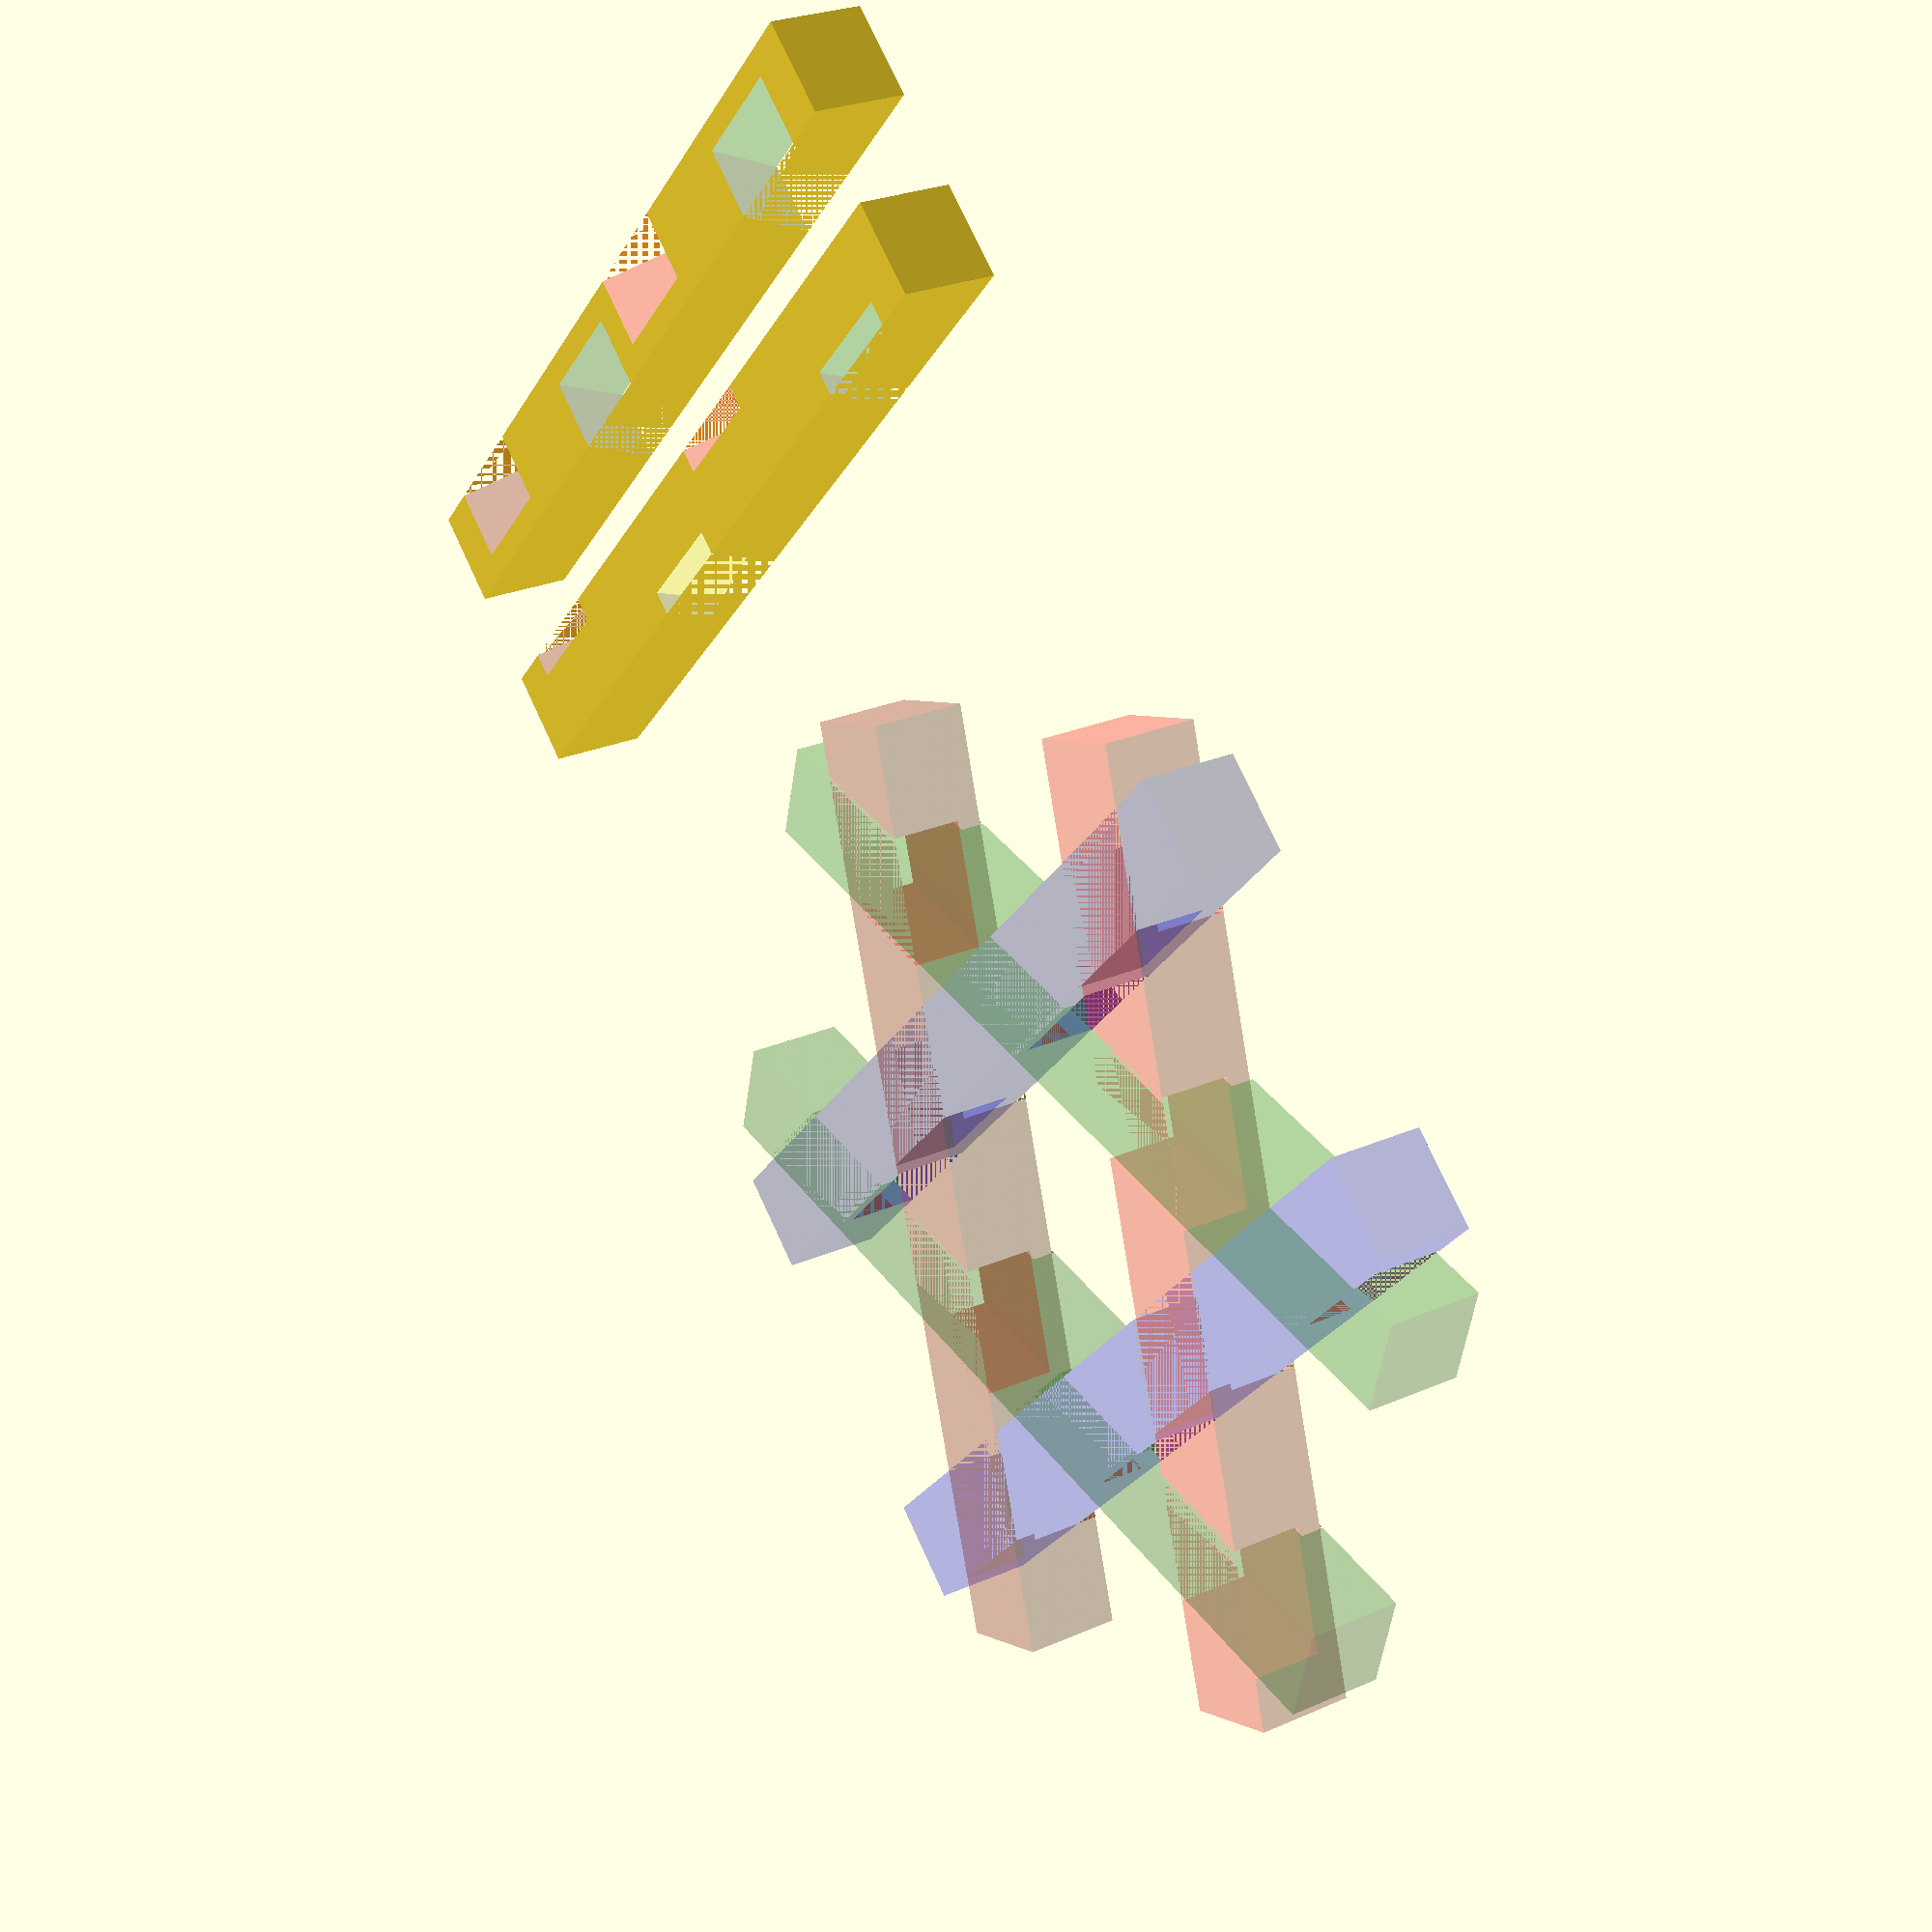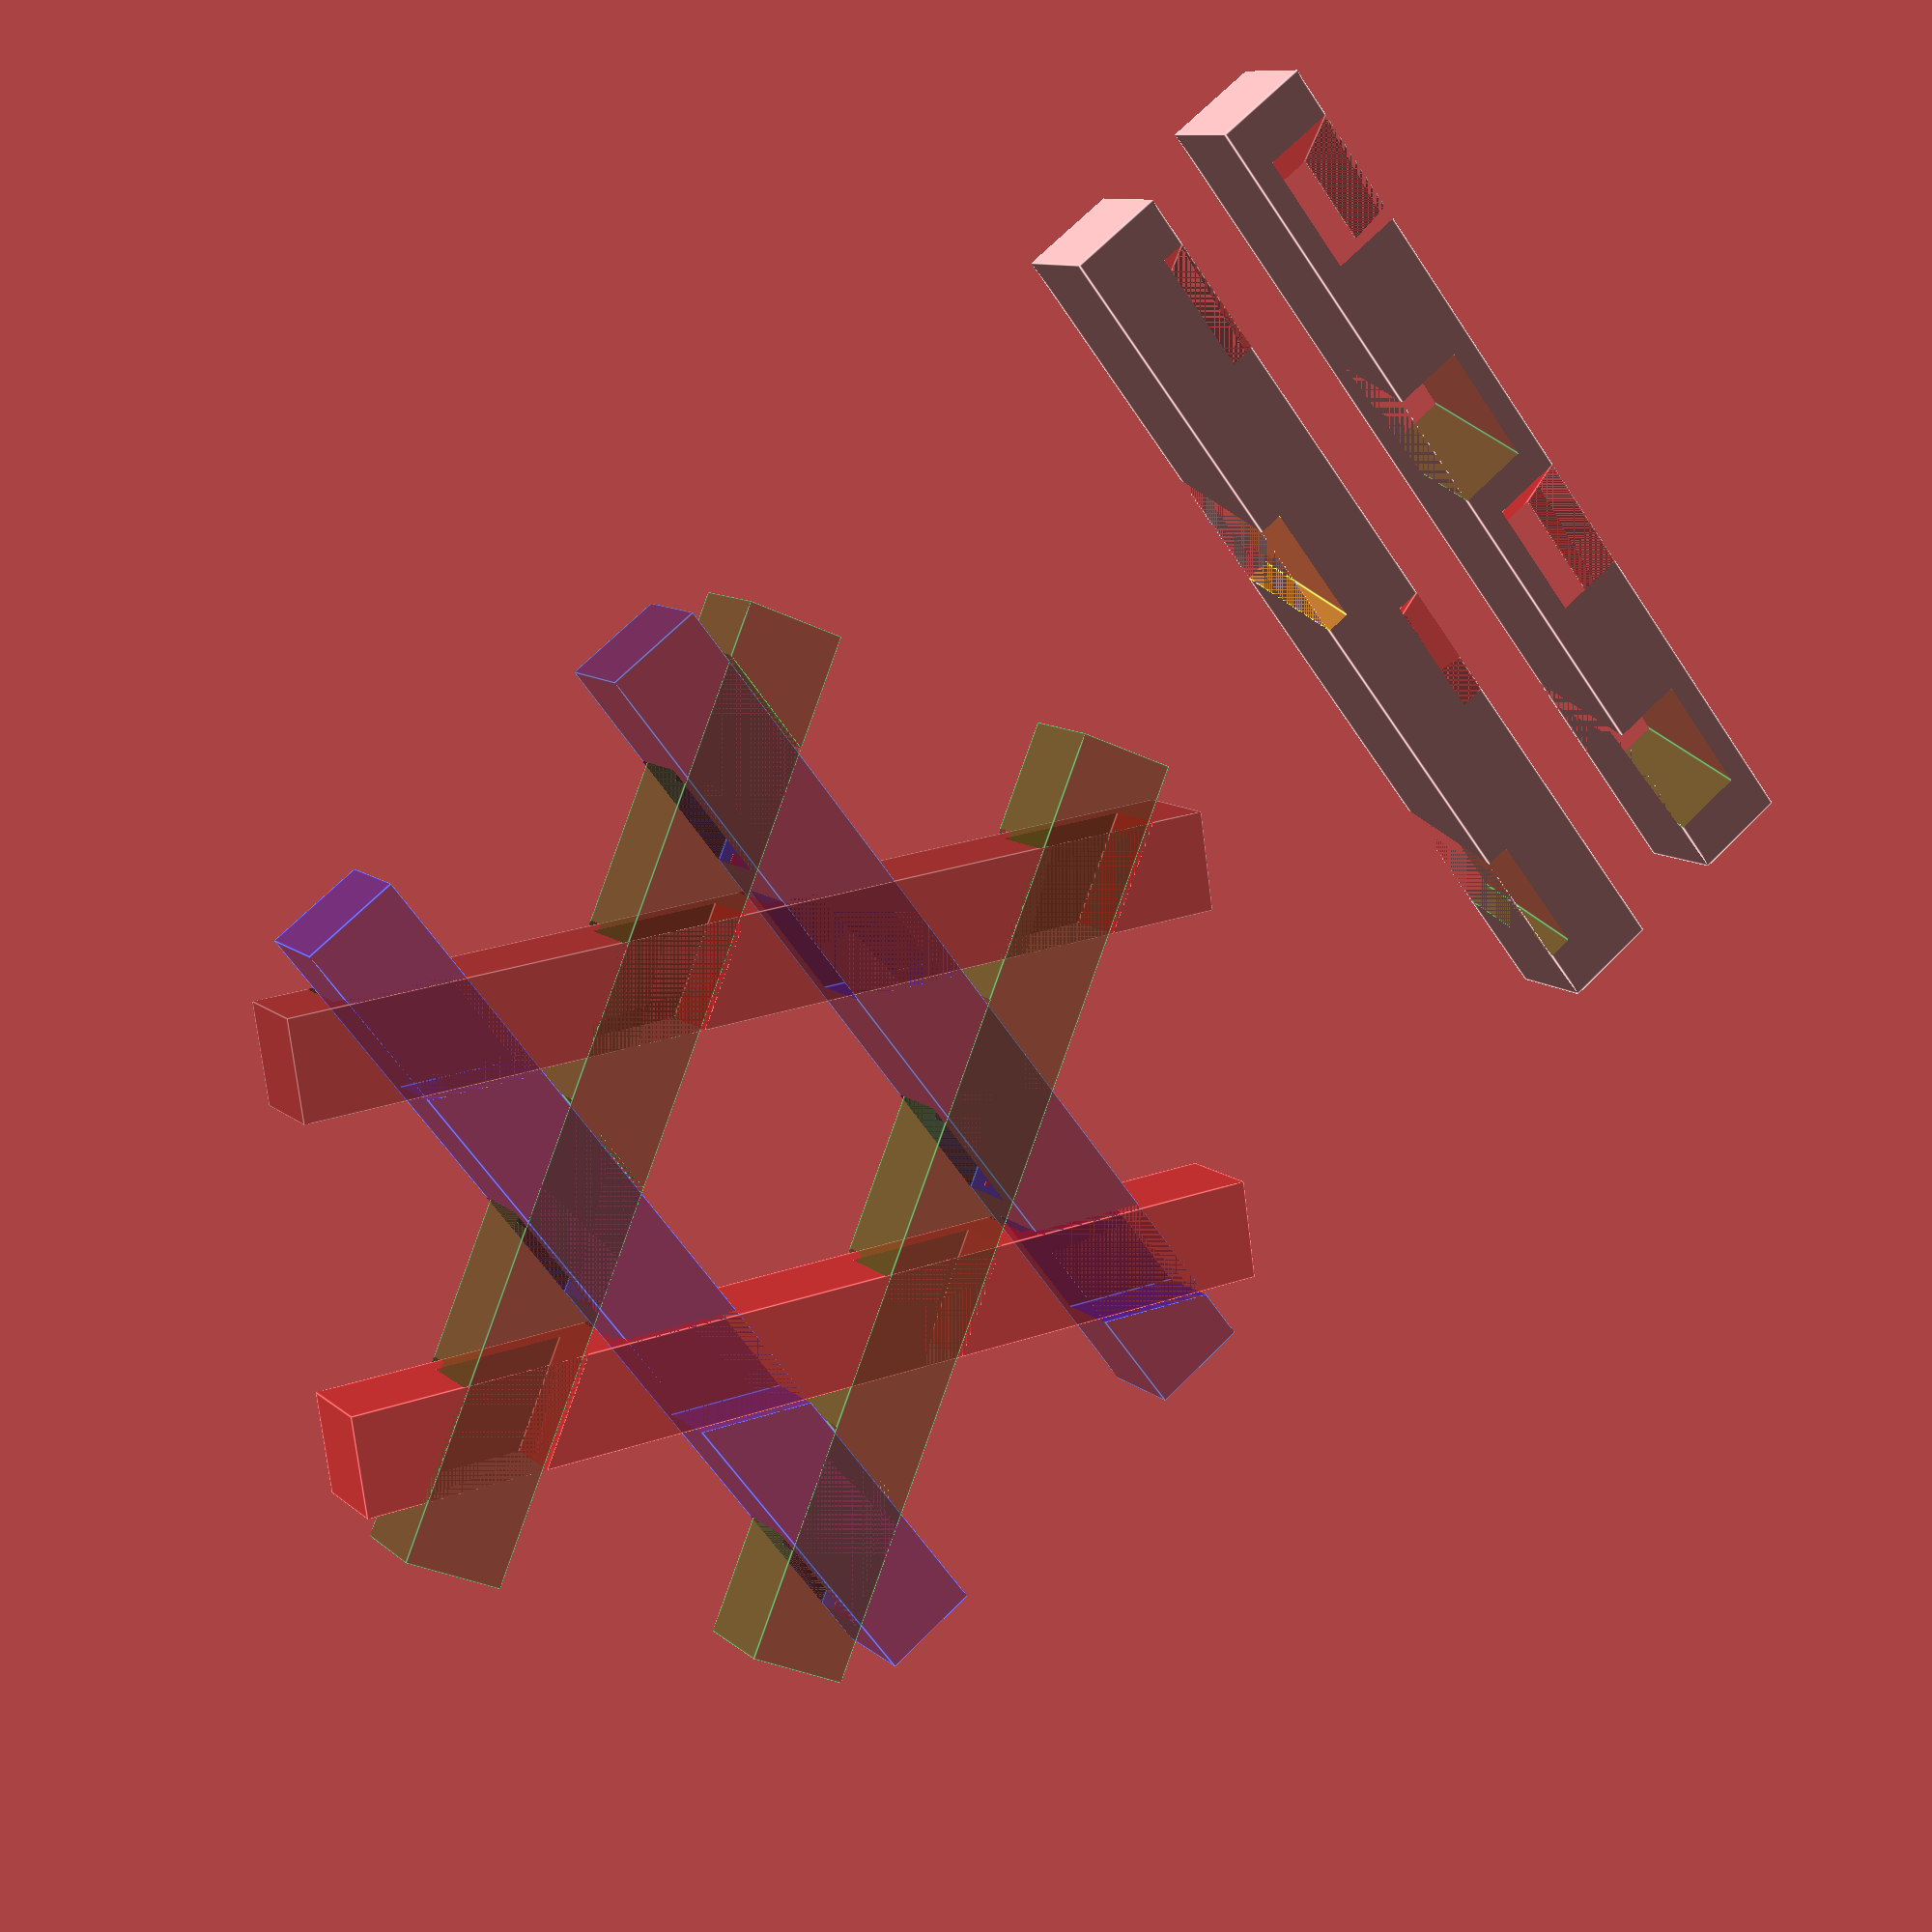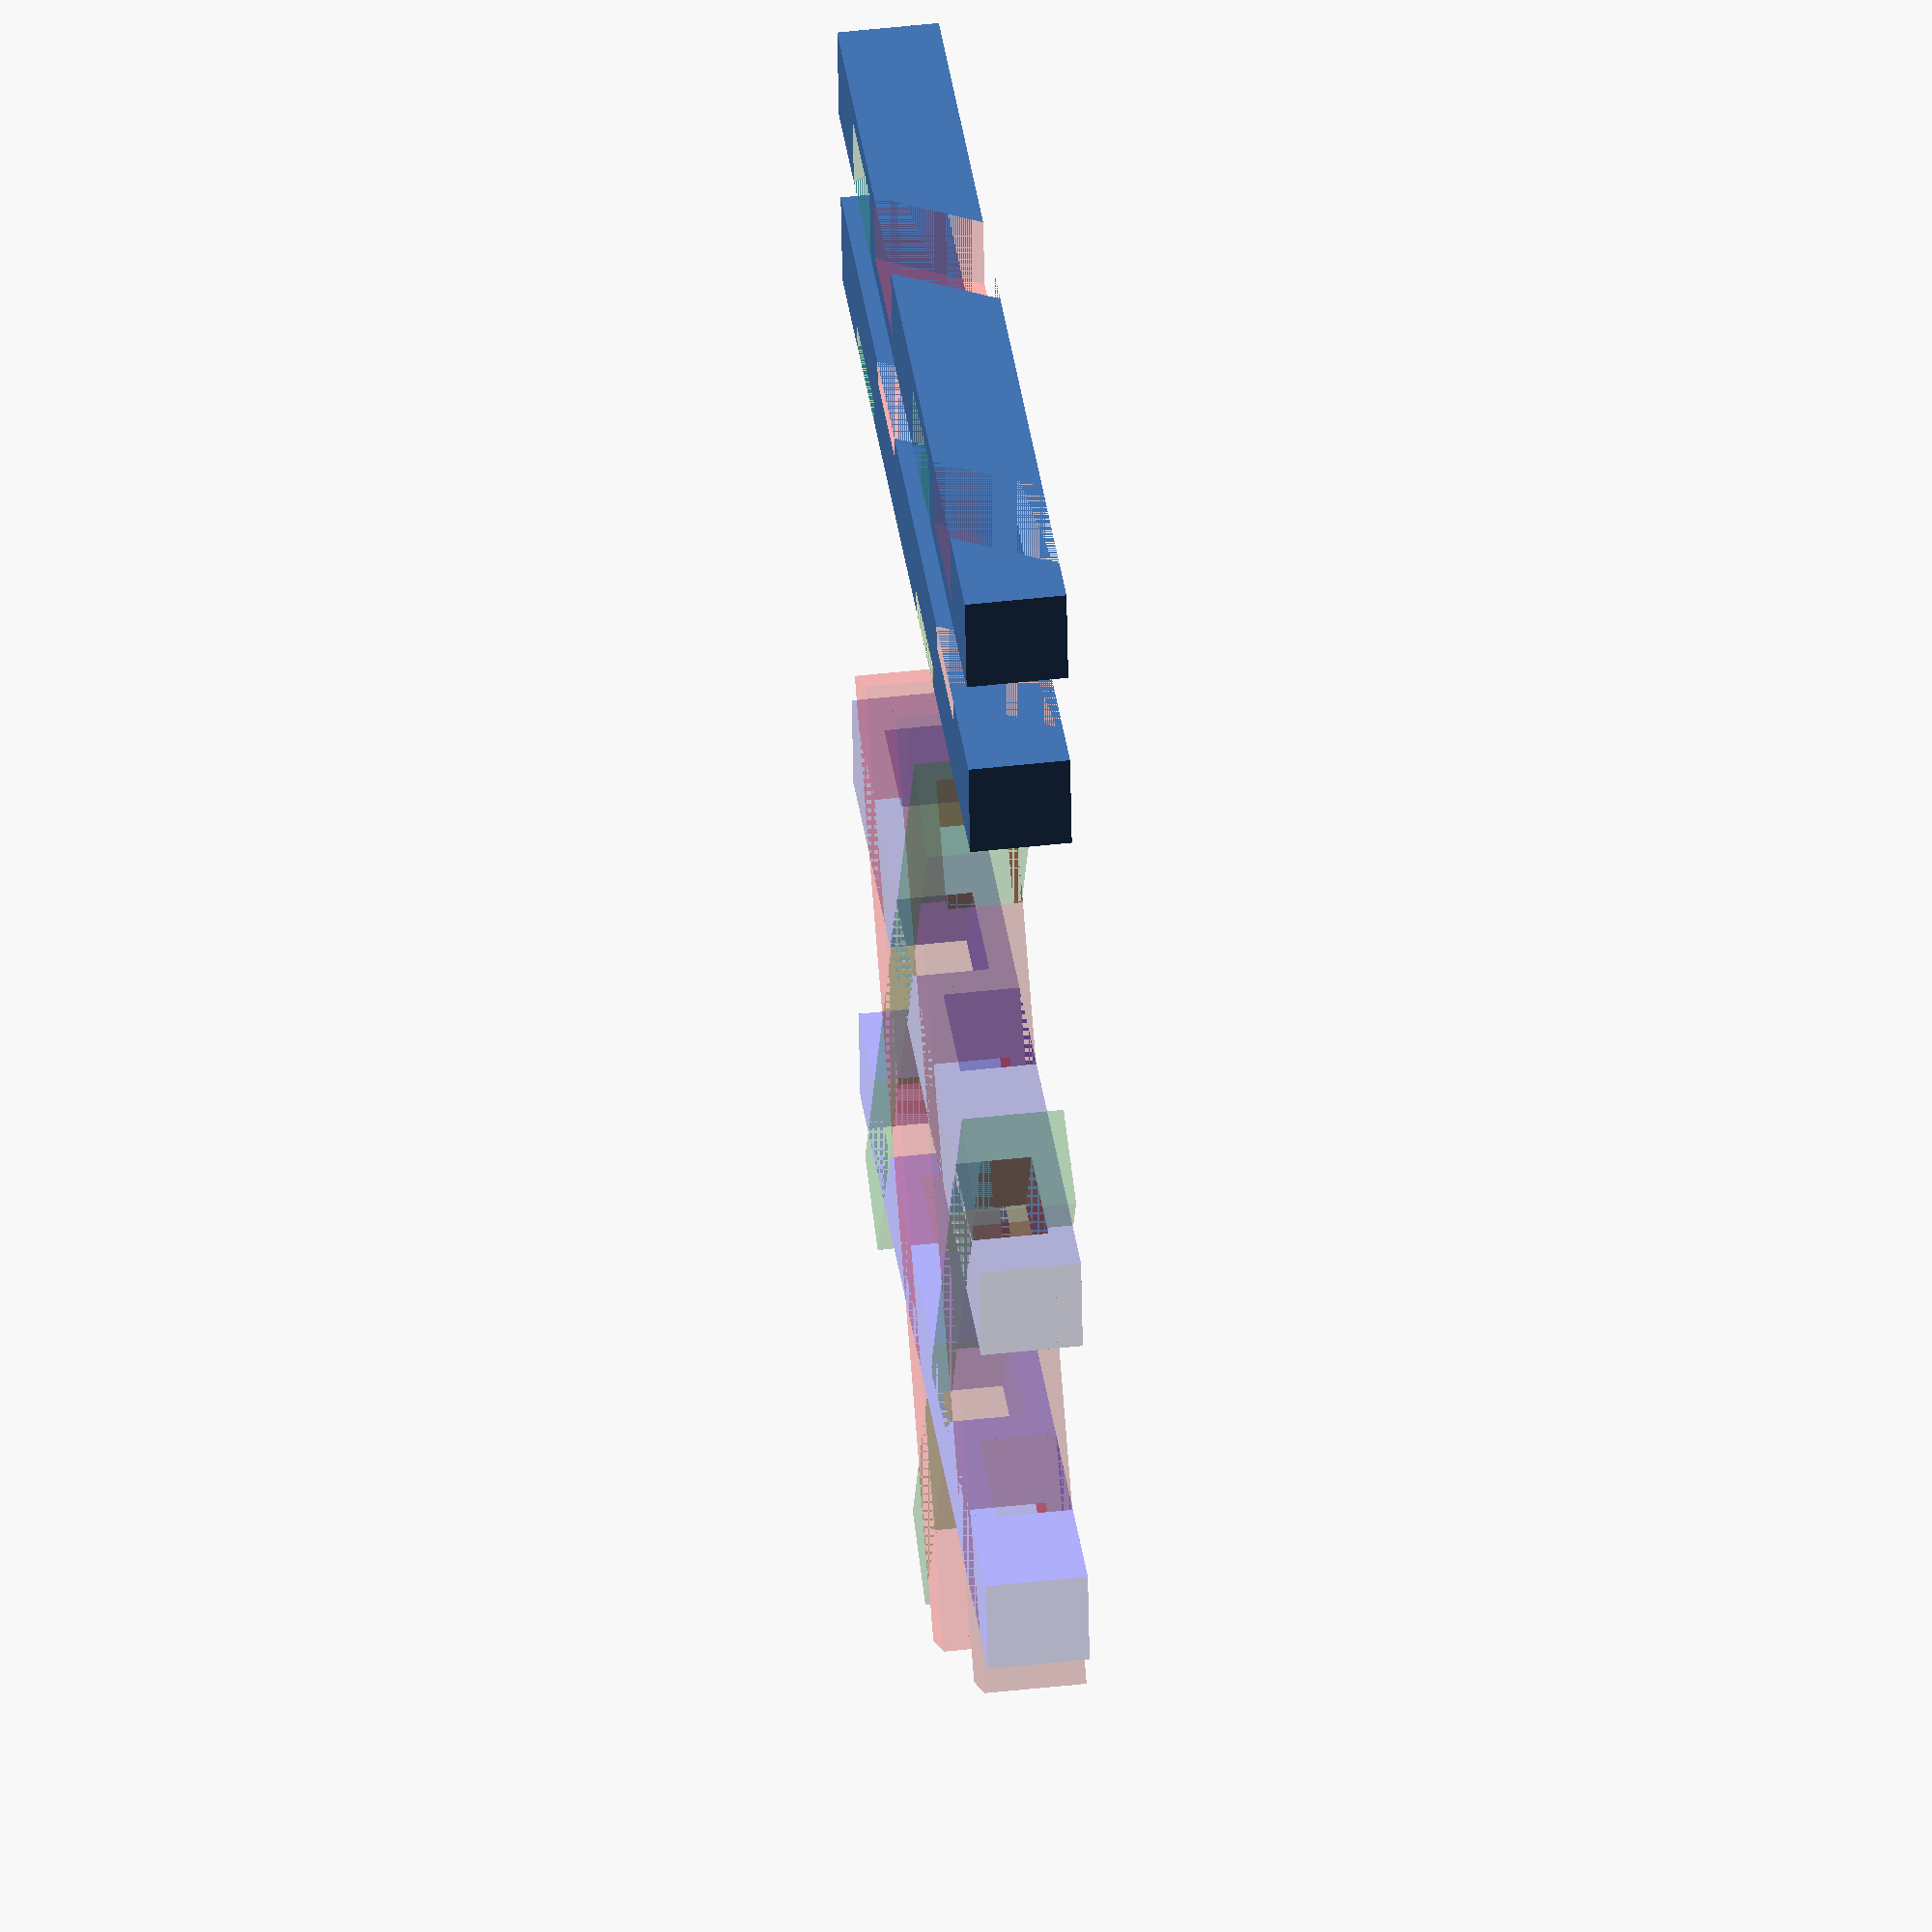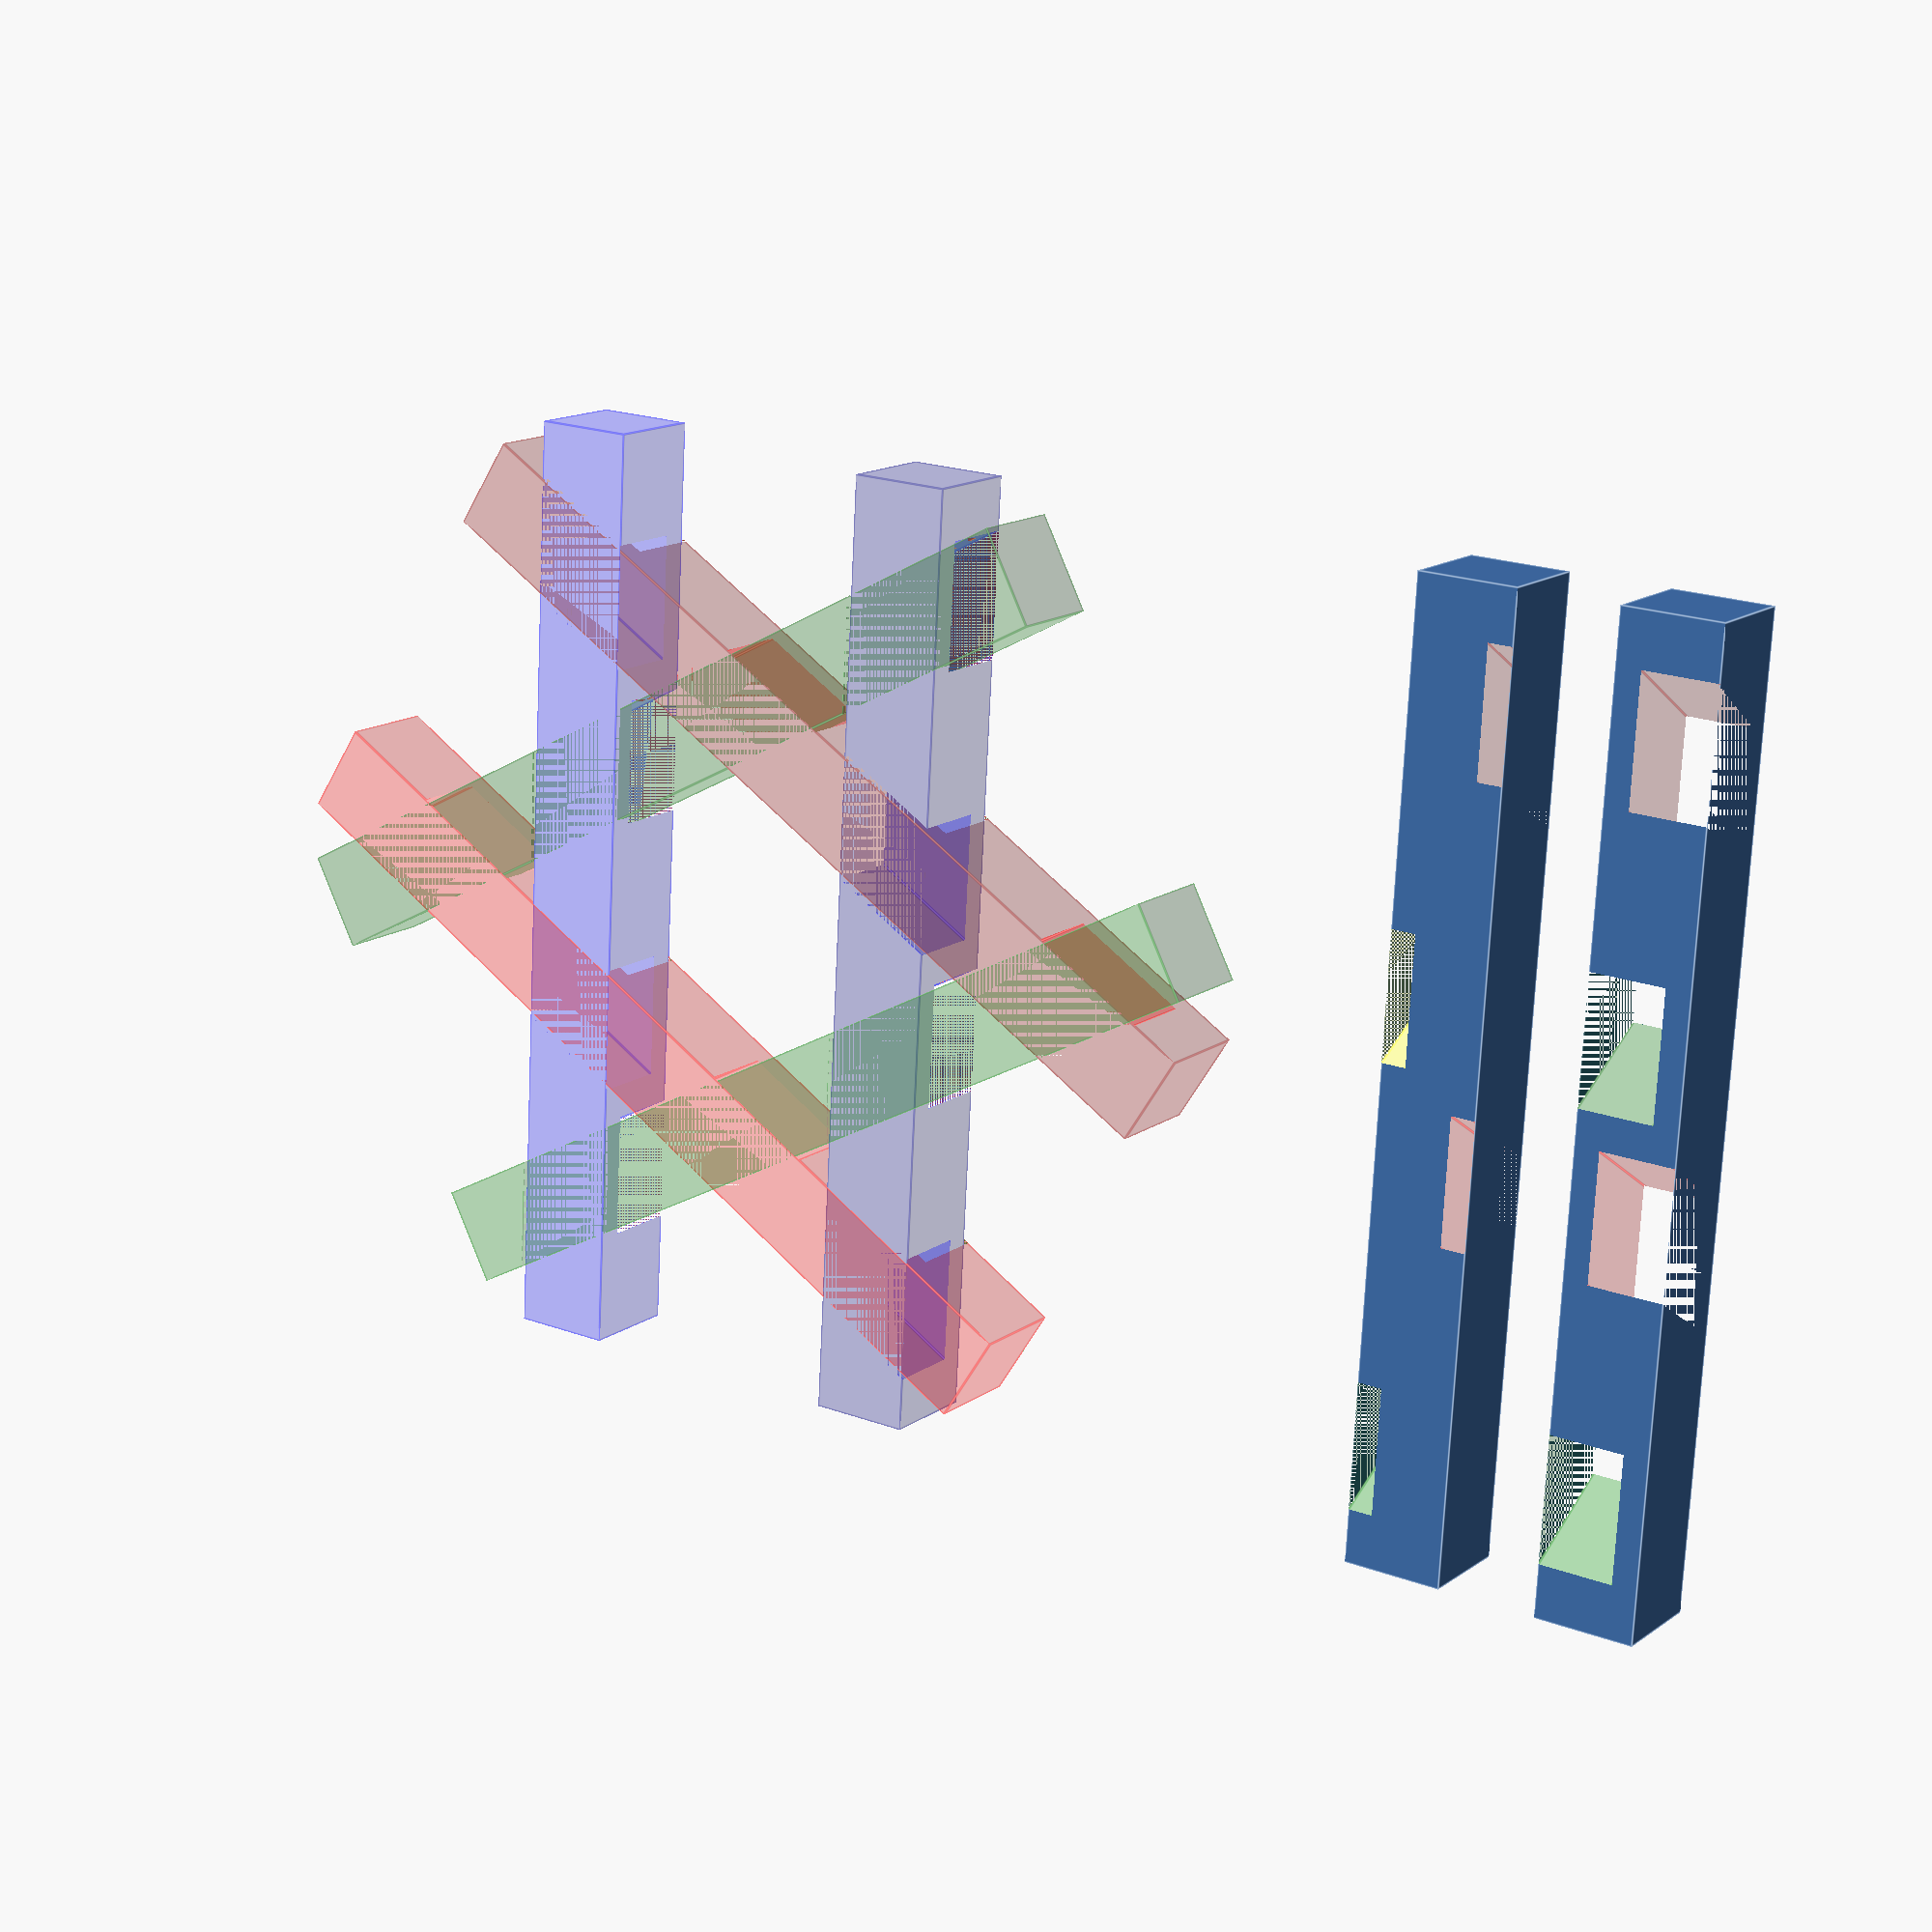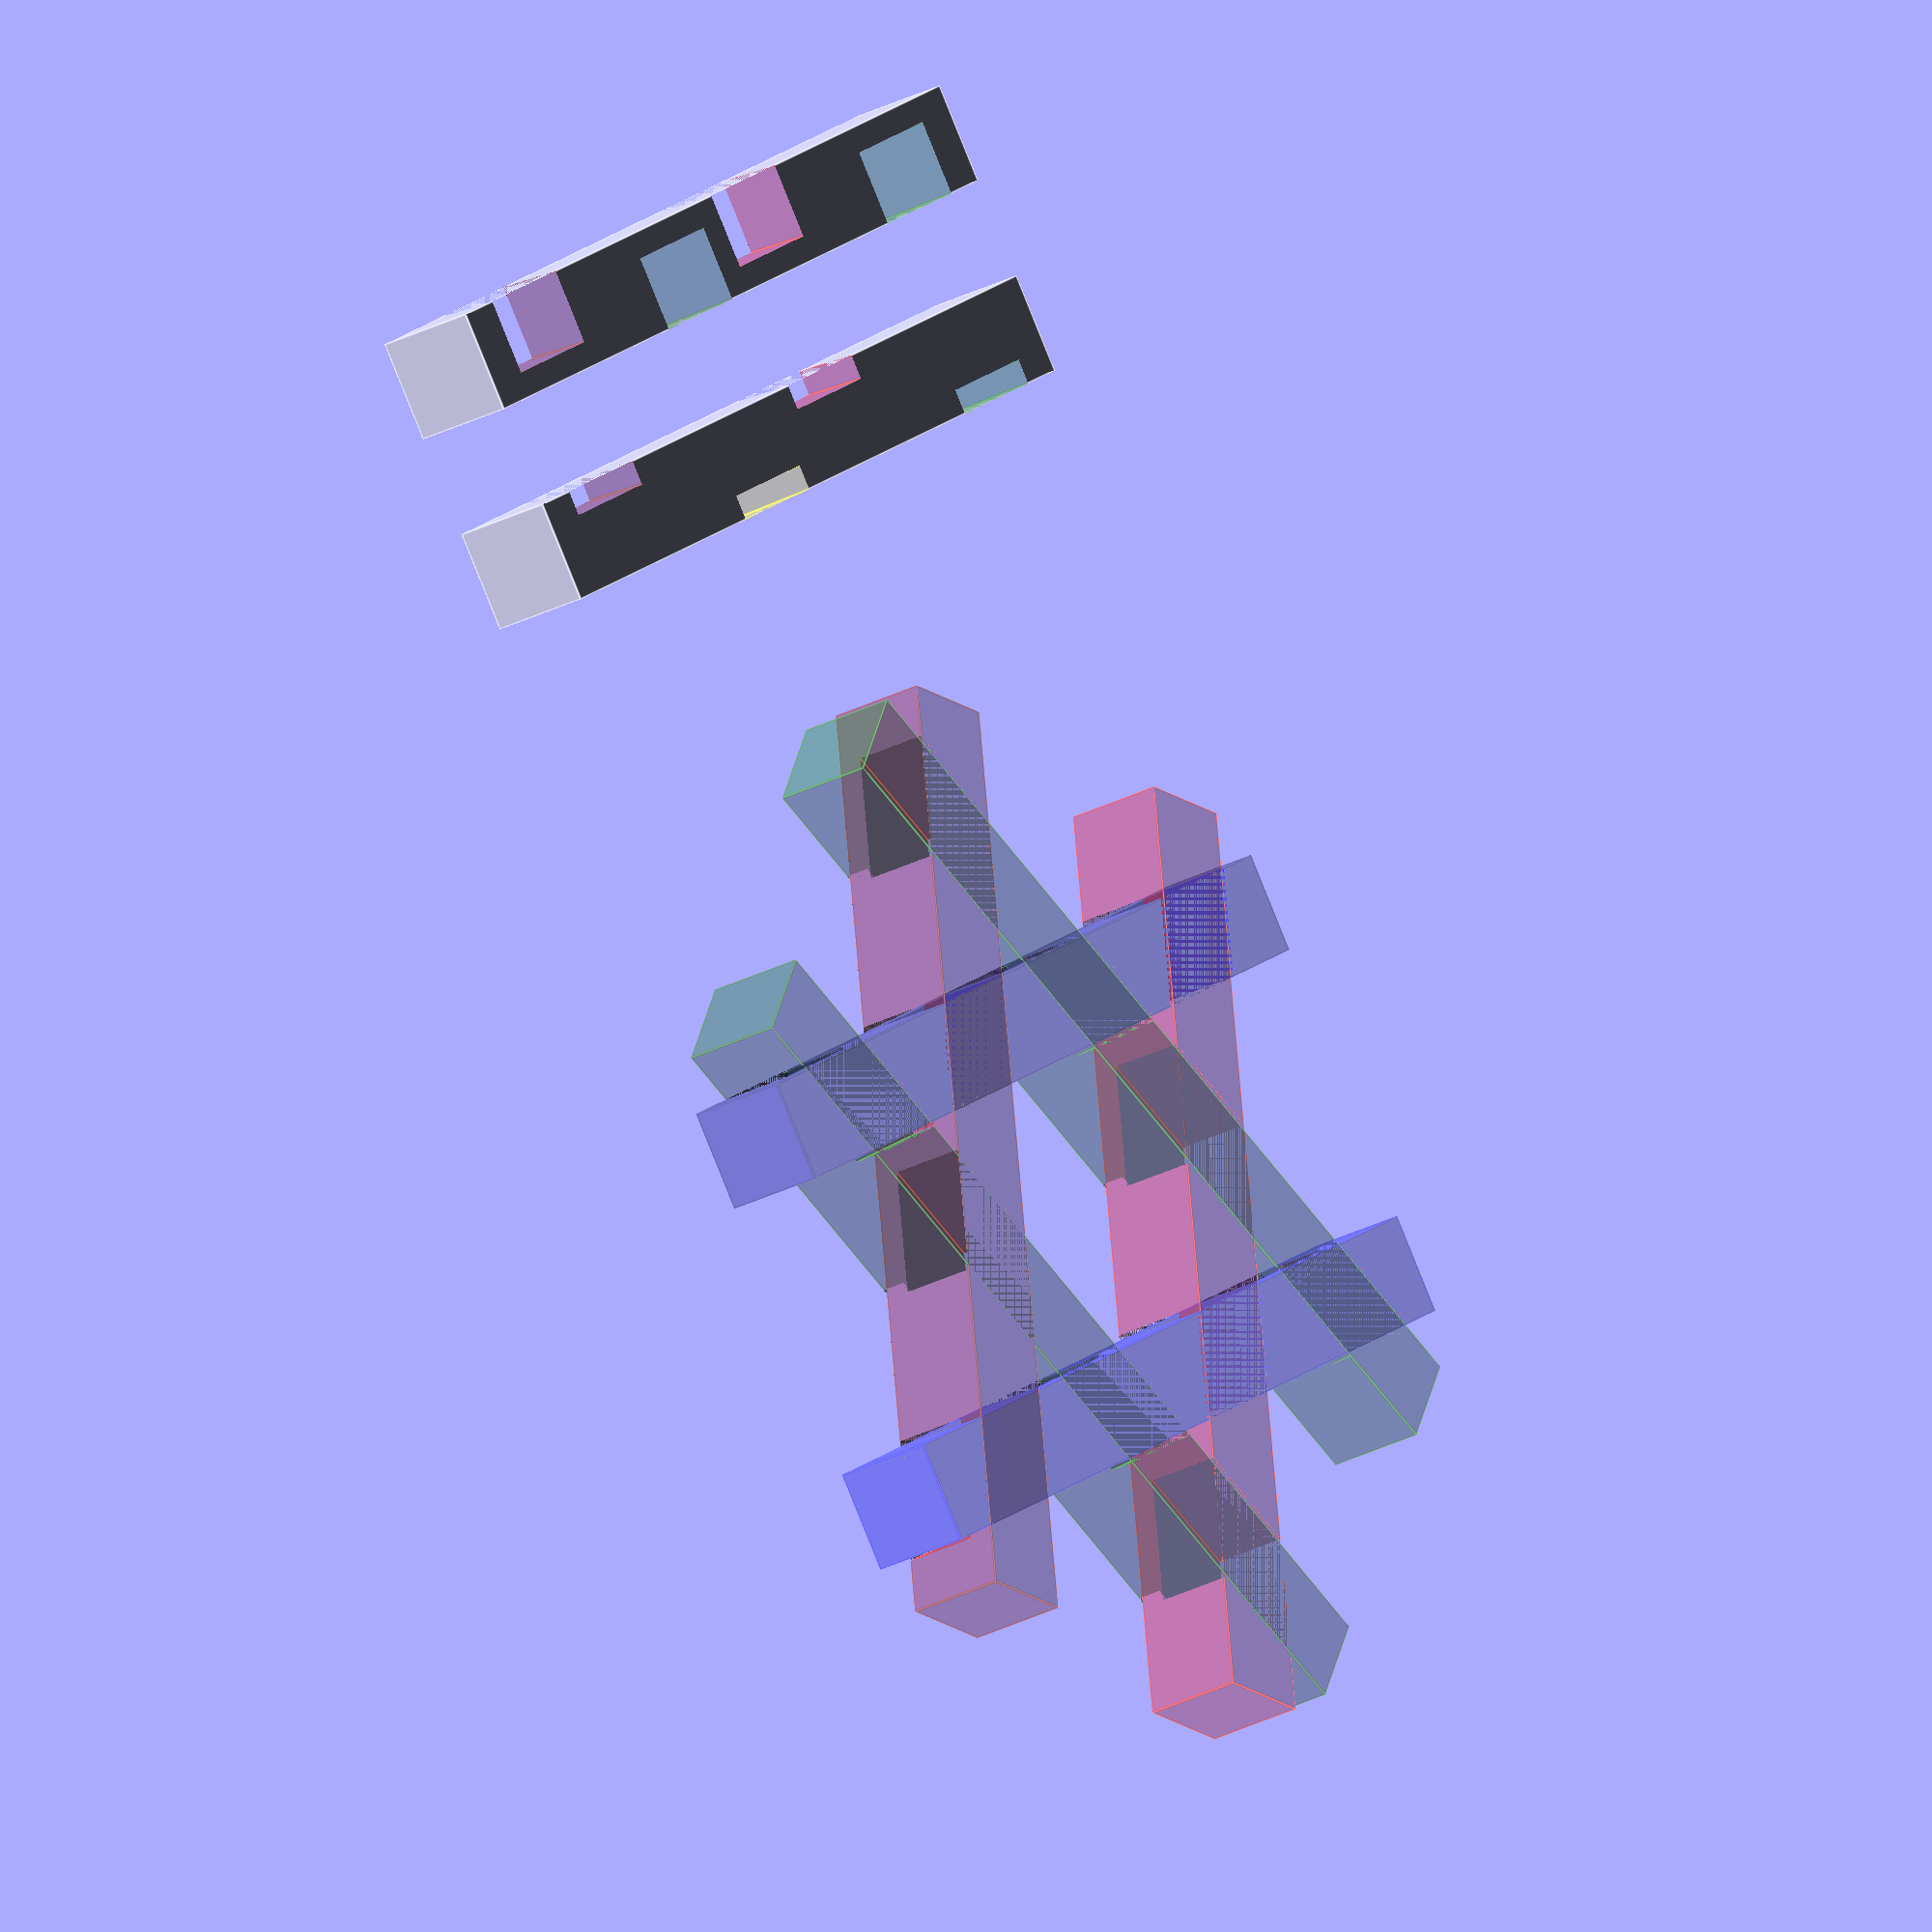
<openscad>

width = 10;
length = 95;
t = 19;


module stick1_1() {
    translate([t, 0, 0]) {
        difference() {
            rotate([0, 0, 0]) {
                translate([-t, 0, 0]) cube([width, length, width], center=true);
            }
            union() {
                rotate([0, 0, 60]) {
                    color("darkred", .3) translate([t, 0, width*.375]) cube([width*1.1, length, width/4], center=true);
                    color("red", .3) translate([-t, 0, width*.375]) cube([width*1.1, length, width/4], center=true);
                }
                rotate([0, 0, 120]) {
                    color("yellow", .3) translate([t, 0, -width*.375]) cube([width*1.1, length, width/4], center=true);
                    color("green", .3) translate([-t, 0, -width*.375]) cube([width*1.1, length, width/4], center=true);
                }
            }
        }
    }
}

module stick1_2() {
    rotate([0, 180, 0]) stick1_1();
}

module stick2_1() {
    translate([t, 0, 0]) {
        difference() {
            rotate([0, 0, 0]) {
                translate([-t, 0, 0]) cube([width, length, width], center=true);
            }
            union() {
                rotate([0, 0, 60]) {
                    color("darkred", .3) translate([t, 0, width*.125]) cube([width*1.1, length, width*.75], center=true);
                    color("red", .3) translate([-t, 0, width*.125]) cube([width*1.1, length, width*.75], center=true);
                }
                rotate([0, 0, 120]) {
                    color("darkgreen", .3) translate([t, 0, -width*.125]) cube([width*1.1, length, width*.75], center=true);
                    color("green", .3) translate([-t, 0, -width*.125]) cube([width*1.1, length, width*.75], center=true);
                }
            }
        }
    }
}

module stick2_2() {
    rotate([0, 180, 0]) stick2_1();
}

//translate([0, 0, 15]) stick1_1();
//translate([0, 0, 30]) stick2_1();
//translate([0, 0, 45]) stick1_2();
//translate([0, 0, 60]) stick2_2();

translate([80, 0, 0]) rotate([0, 90, 0]) stick1_1();
translate([100, 0, 0]) rotate([0, 90, 0])stick2_1();


rotate([0, 0, 0]) {
    color("navy", .3) translate([t, 0, 0]) stick2_2();
    color("blue", .3) translate([-t, 0, 0]) stick2_1();
}
rotate([0, 0, 60]) {
    color("darkred", .3) translate([t, 0, 0]) stick2_2();
    color("red", .3) translate([-t, 0, 0]) stick2_1();
}
rotate([0, 0, 120]) {
    color("darkgreen", .3) translate([t, 0, 0]) stick1_2();
    color("green", .3) translate([-t, 0, 0]) stick1_1();
}

</openscad>
<views>
elev=334.7 azim=223.8 roll=54.5 proj=p view=wireframe
elev=170.3 azim=142.1 roll=206.4 proj=p view=edges
elev=316.0 azim=277.6 roll=262.4 proj=o view=solid
elev=345.6 azim=3.2 roll=34.0 proj=p view=edges
elev=208.7 azim=52.4 roll=232.1 proj=o view=edges
</views>
